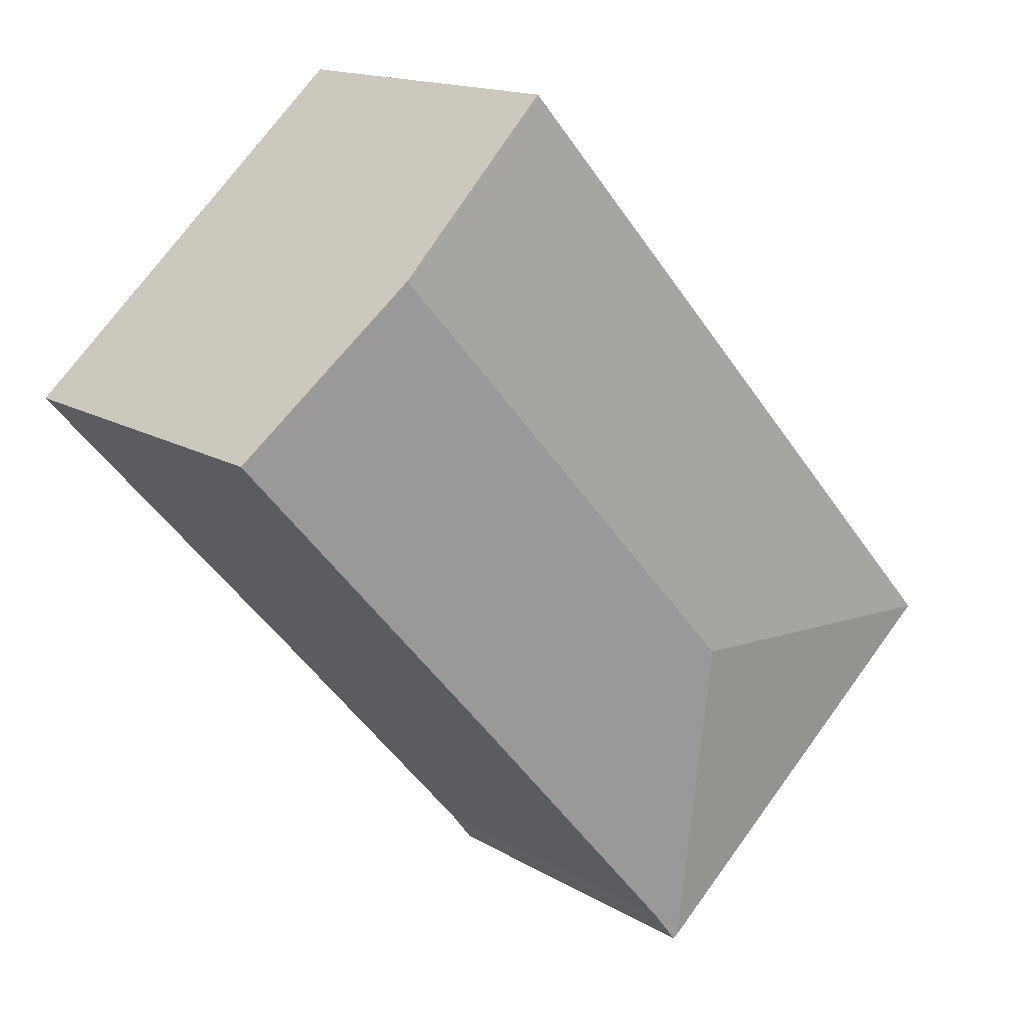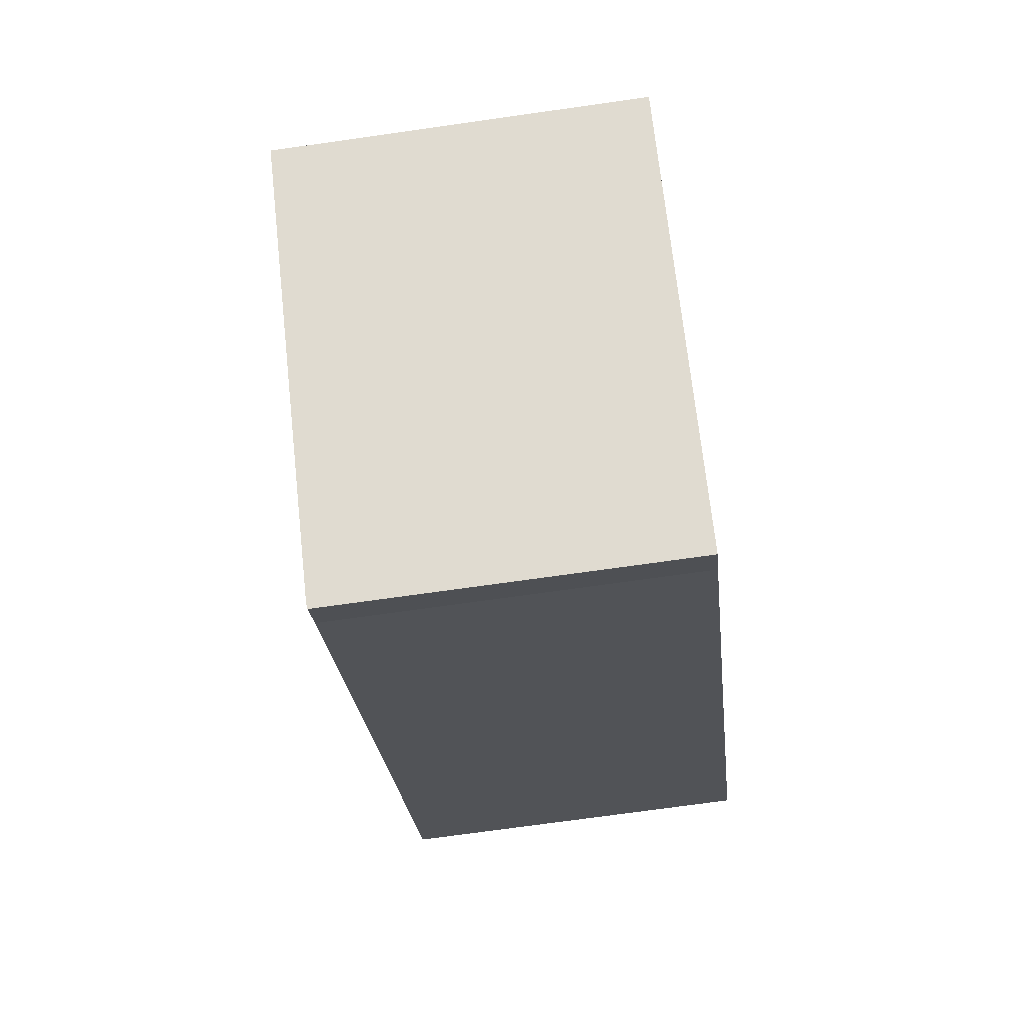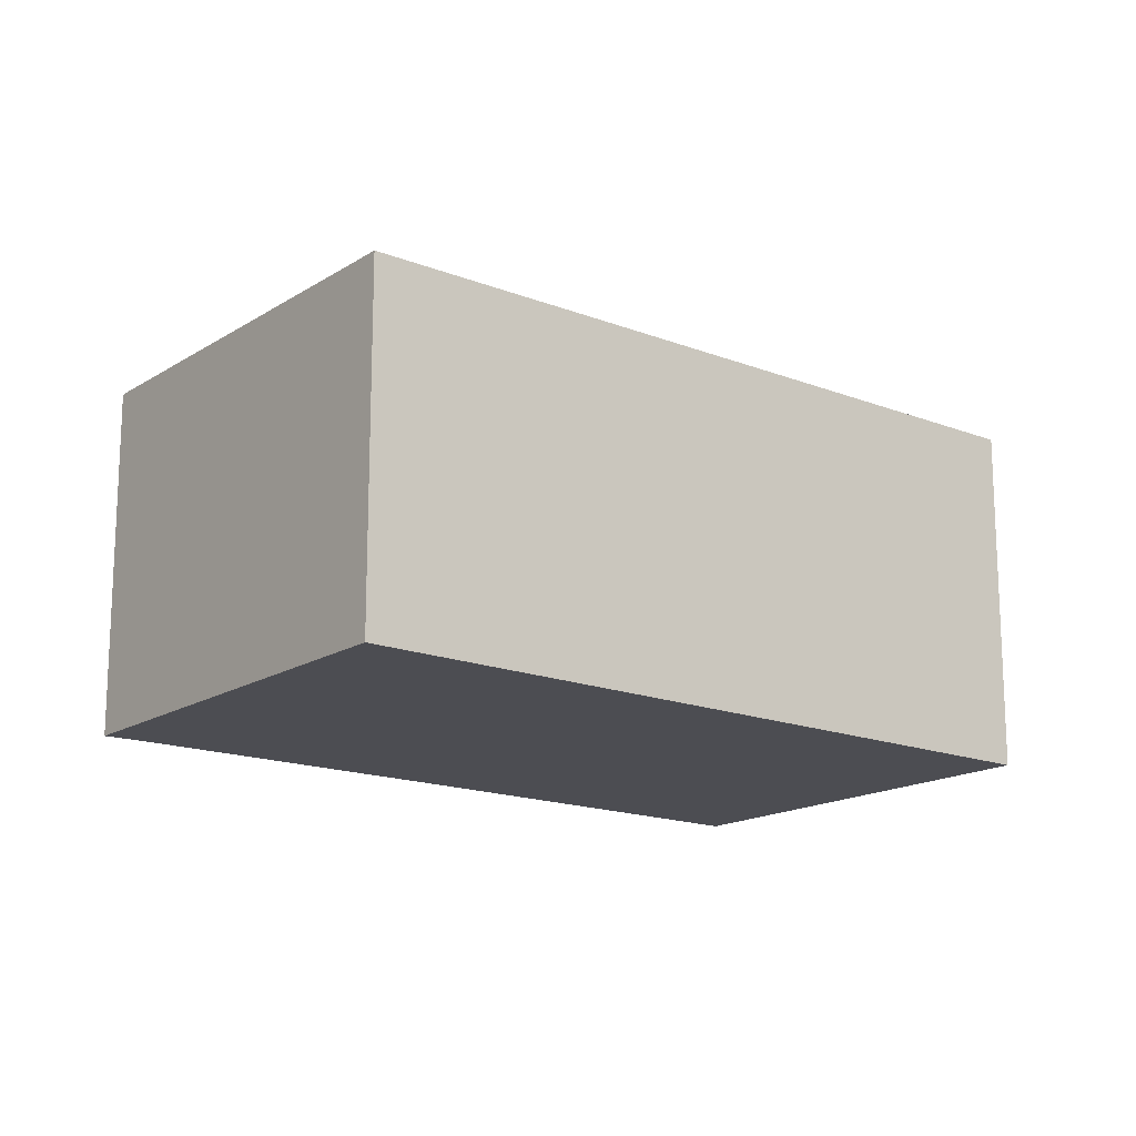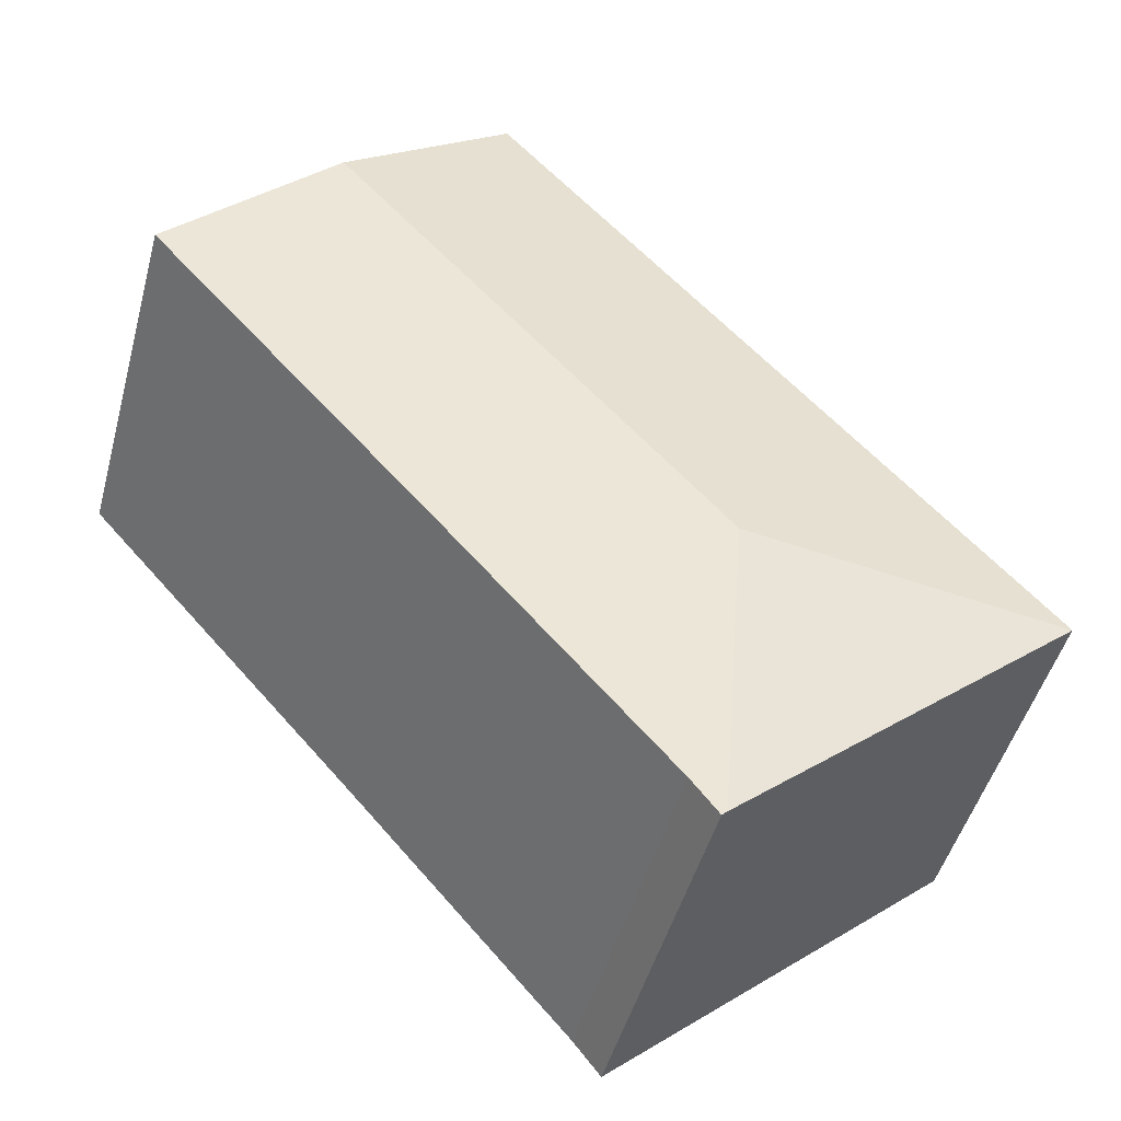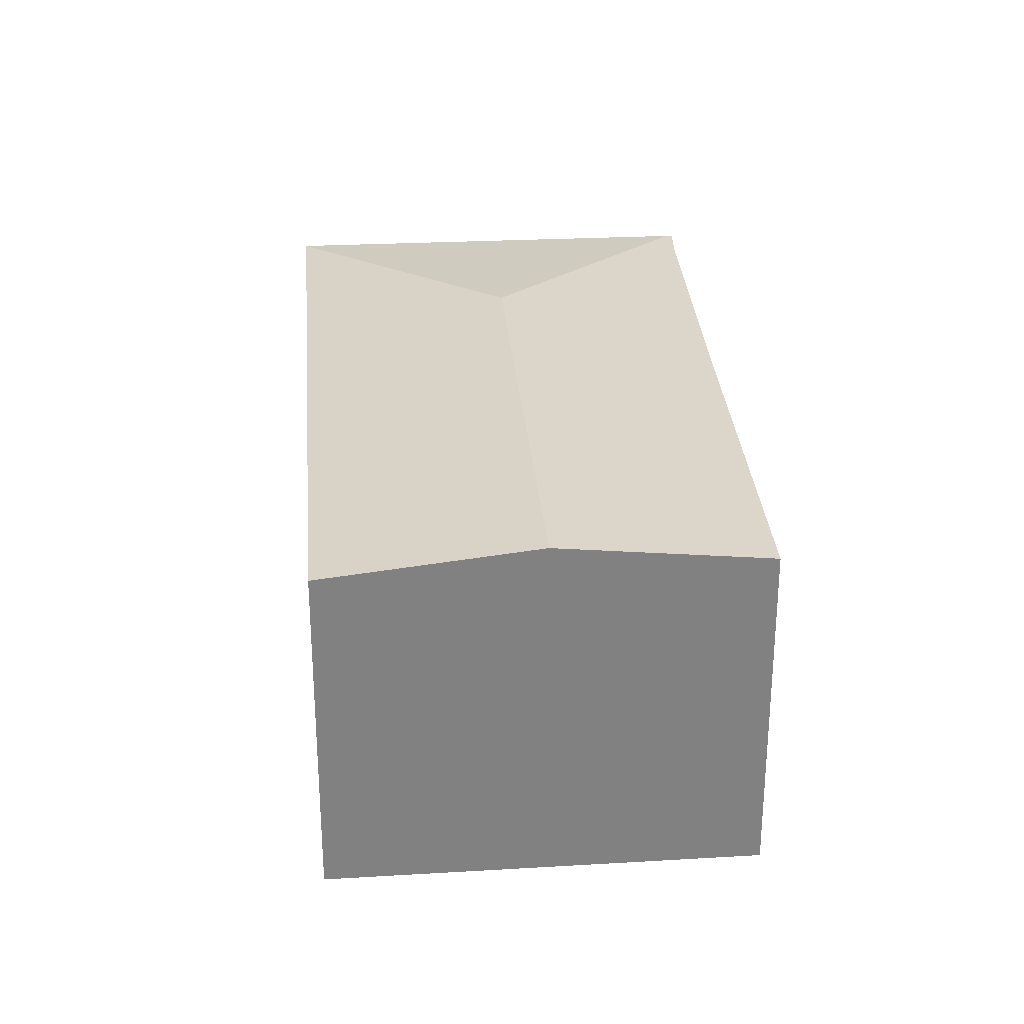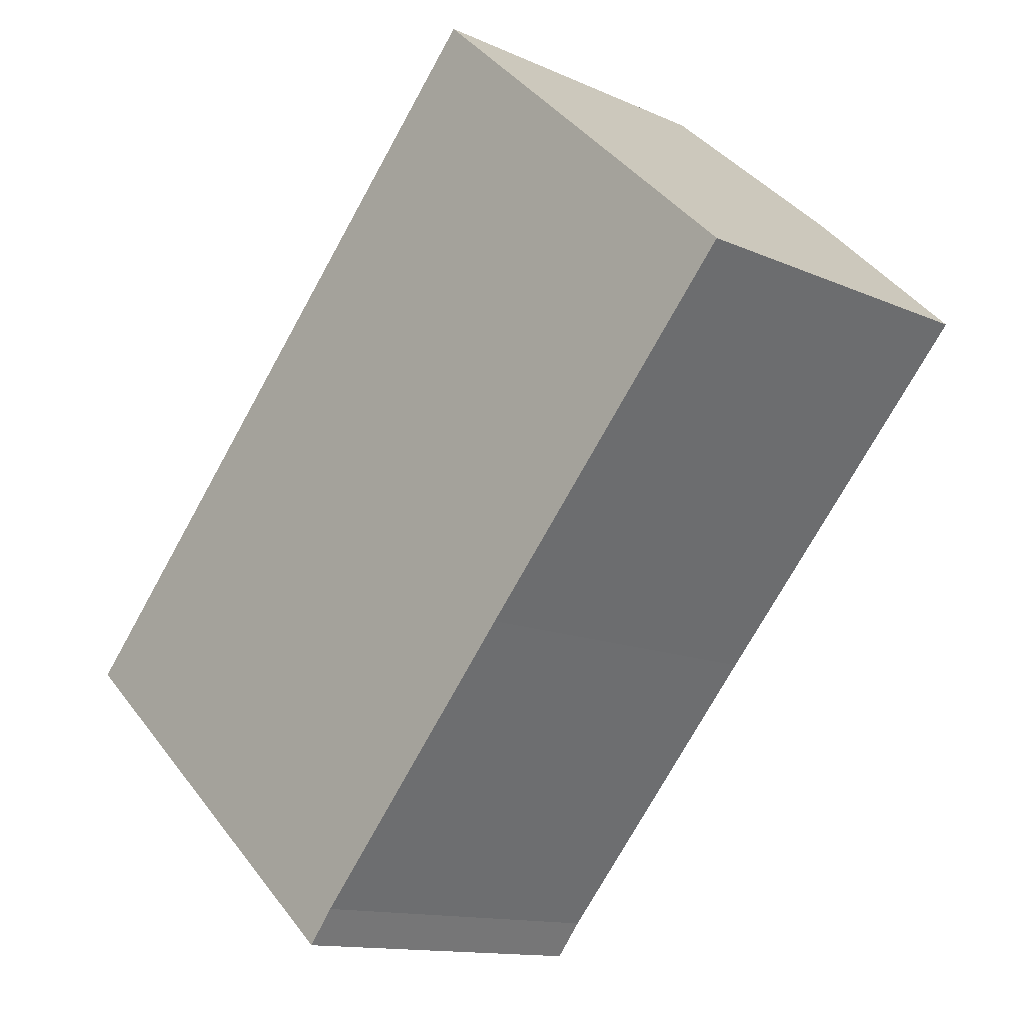
<metadata>
{"format":"obj","ext":"obj","renderer":"f3d","projection":"perspective","resolution":1024,"background":"white","views":[{"elev":15.1,"azim":141.5,"up":"+Z"},{"elev":-71.3,"azim":-81.9,"up":"+Z"},{"elev":-16.4,"azim":-86.8,"up":"+Y"},{"elev":-47.6,"azim":165.0,"up":"+Z"},{"elev":29.8,"azim":37.2,"up":"+Y"},{"elev":-12.8,"azim":43.9,"up":"+Z"}]}
</metadata>
<code>
v  3.319 3.919 0.196
v  5.521 3.672 6.146
v  7.253 3.919 4.575
v  4.545 3.672 5.059
v  0.535 3.672 0.595
v  0 3.672 2.248e-16
v  3.513 3.672 -3.087
v  3.835 3.668 -2.782
v  3.563 3.665 -3.131
v  6.128 3.674 -0.149
v  8.945 3.678 3.039
v  3.563 1.917e-16 -3.131
v  0 0 0
v  3.513 1.89e-16 -3.087
v  0.535 -3.643e-17 0.595
v  4.545 -3.098e-16 5.059
v  5.521 -3.763e-16 6.146
v  8.945 -1.861e-16 3.039
v  7.253 -2.801e-16 4.575
v  3.835 1.703e-16 -2.782
v  6.128 9.124e-18 -0.149
g defaultobject
f 1 2 3
f 2 1 4
f 4 1 5
f 5 1 6
f 7 8 9
f 8 7 1
f 8 1 10
f 10 1 11
f 11 1 3
f 1 7 6
f 9 6 7
f 6 9 12
f 6 12 13
f 13 12 14
f 13 5 6
f 5 13 4
f 4 13 15
f 4 15 16
f 4 16 2
f 2 16 17
f 17 3 2
f 3 17 11
f 11 17 18
f 18 17 19
f 20 9 8
f 9 20 12
f 18 10 11
f 10 18 21
f 10 21 8
f 8 21 20
f 16 19 17
f 19 16 15
f 19 15 18
f 18 15 21
f 21 15 13
f 21 13 20
f 20 13 14
f 20 14 12

</code>
